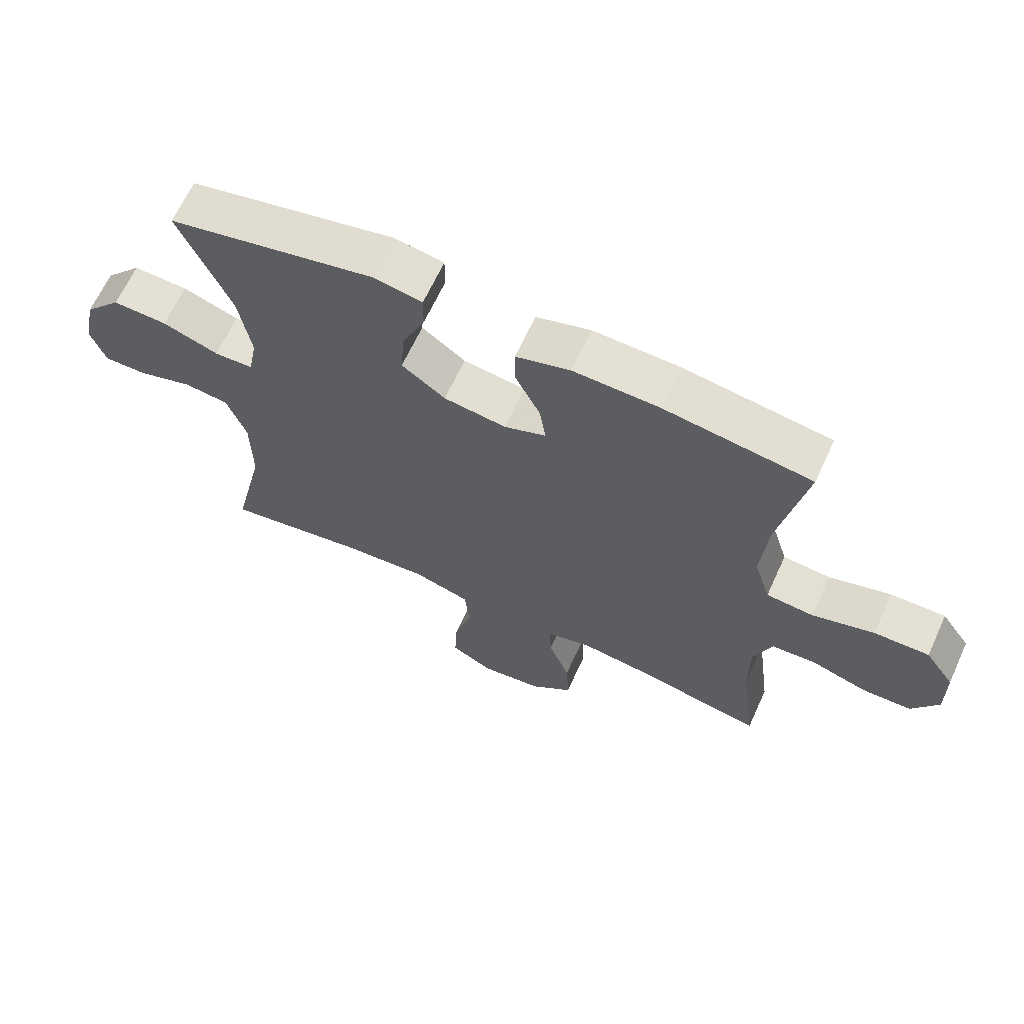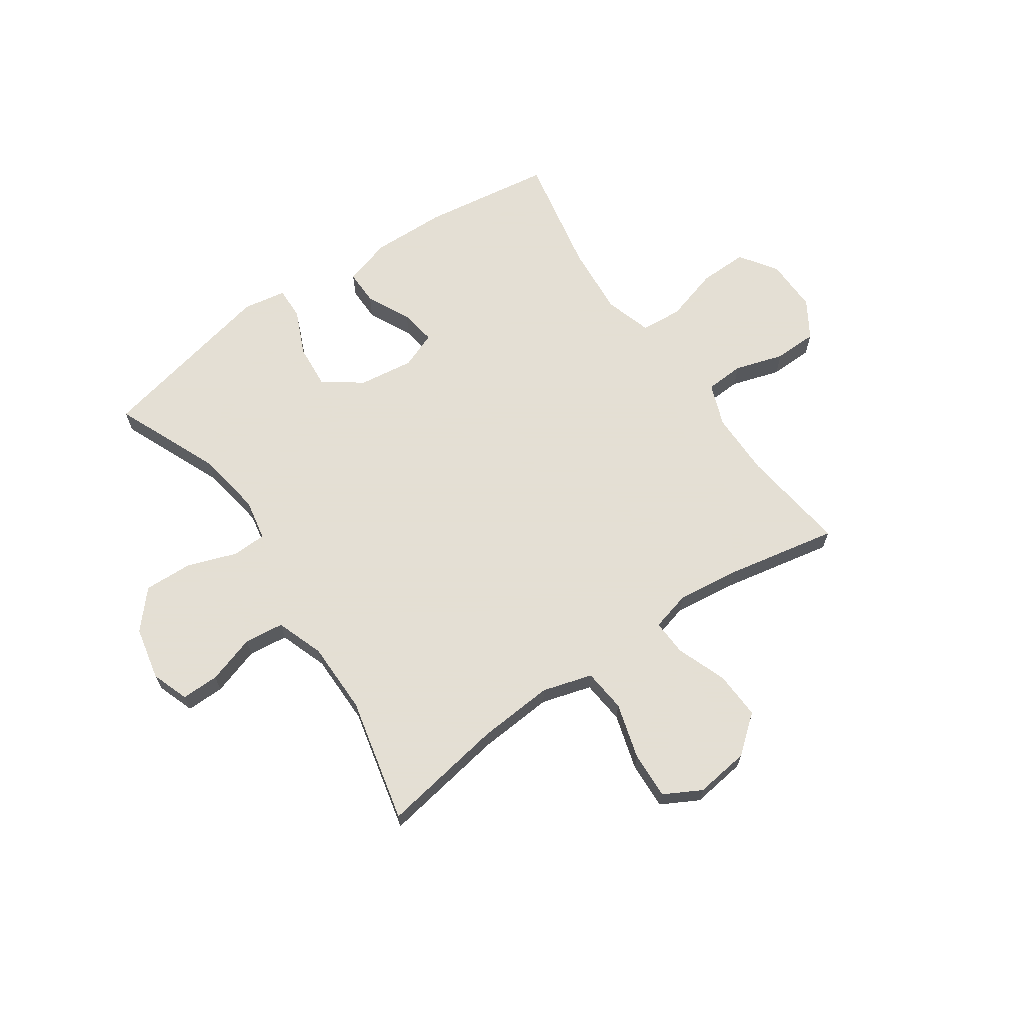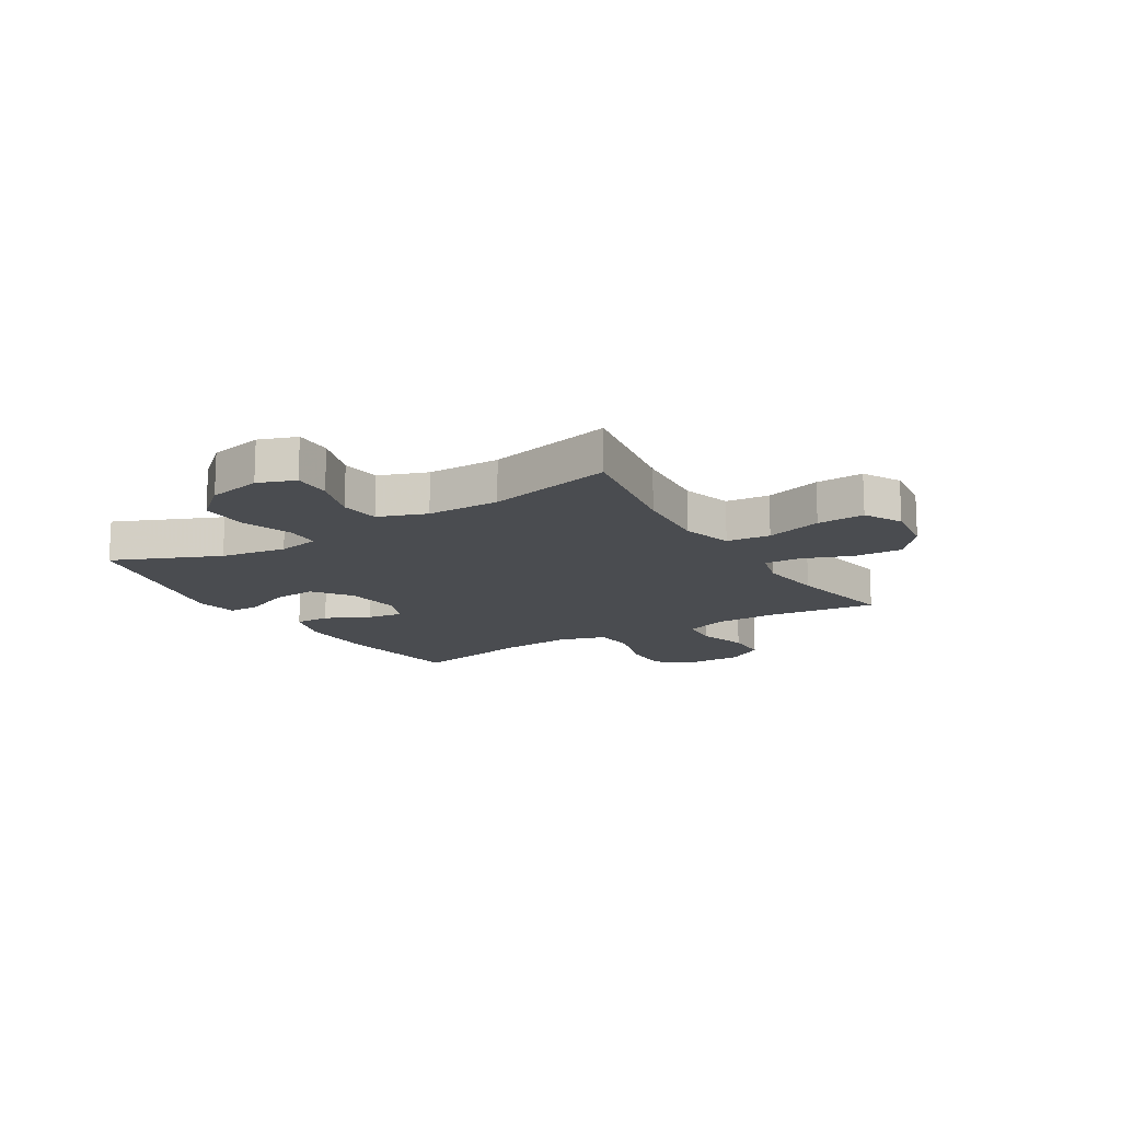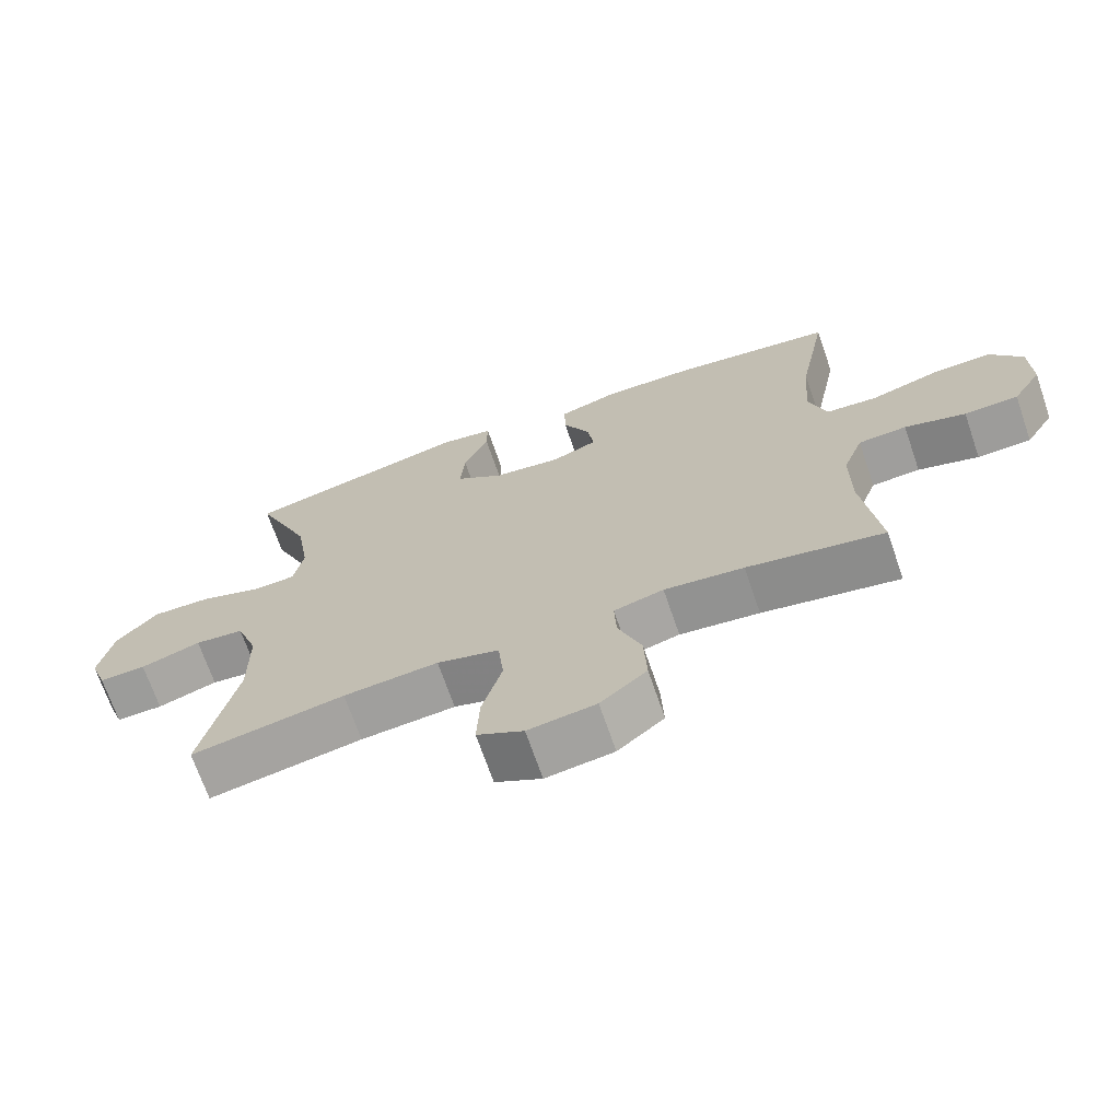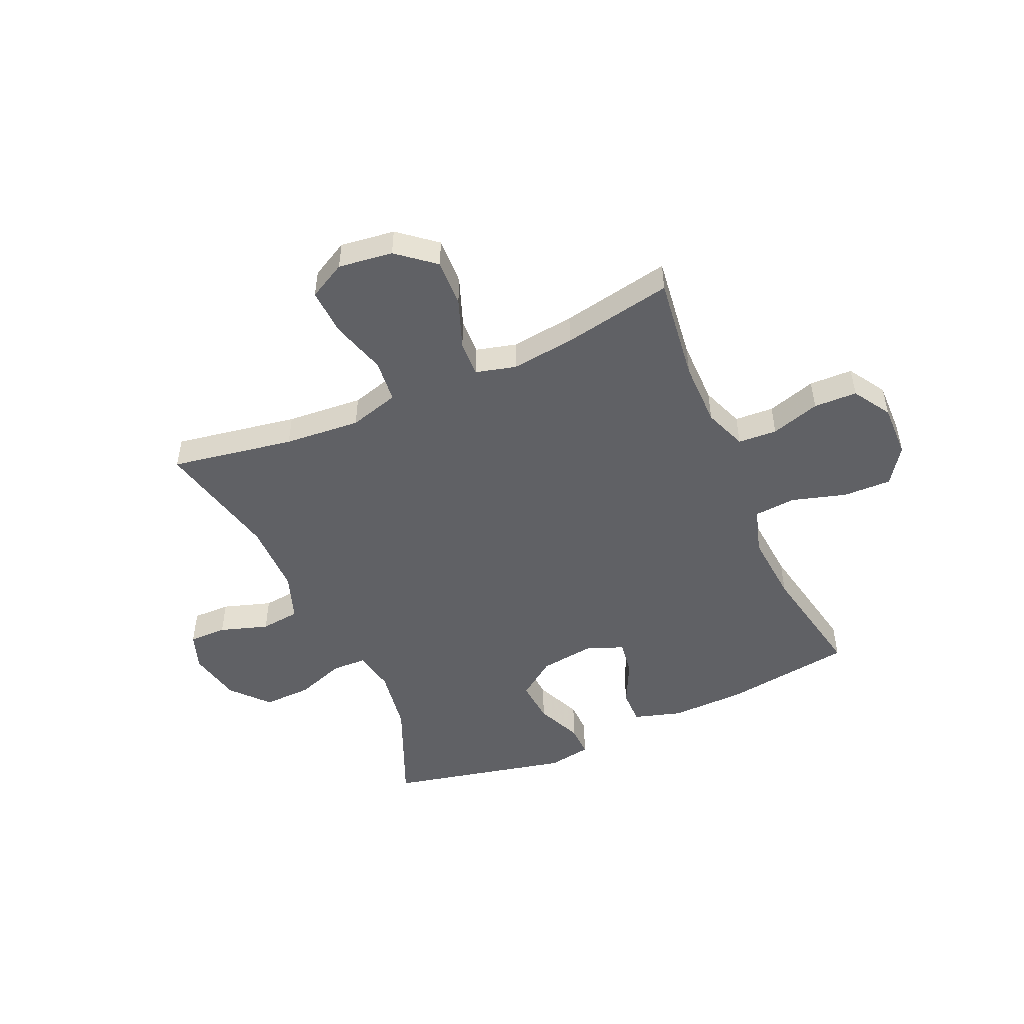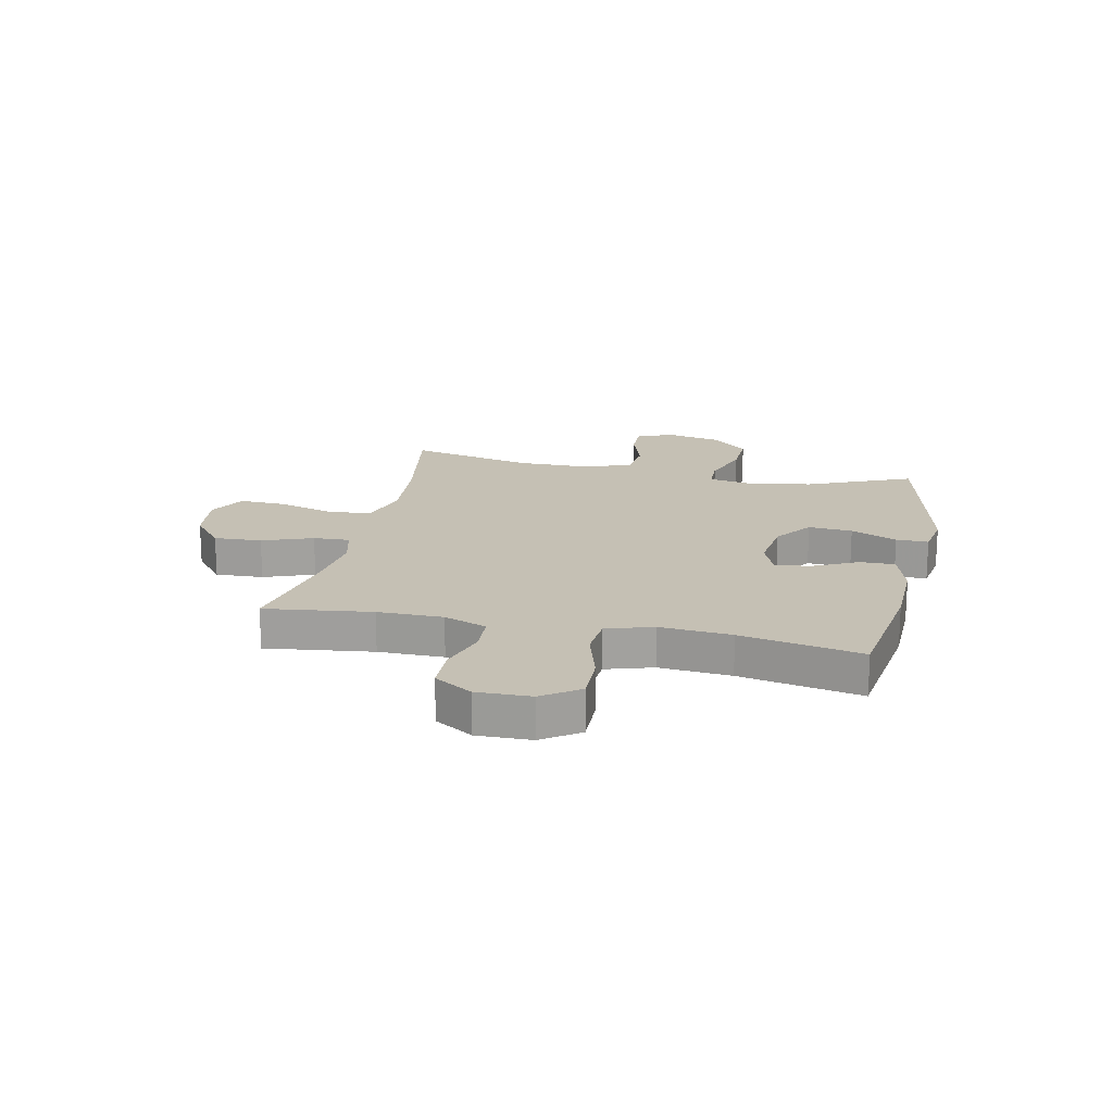
<metadata>
{"format":"obj","ext":"obj","renderer":"f3d","projection":"perspective","resolution":1024,"background":"white","views":[{"elev":65.4,"azim":-155.3,"up":"+Z"},{"elev":66.3,"azim":145.6,"up":"+Y"},{"elev":-14.8,"azim":121.5,"up":"+Y"},{"elev":-69.6,"azim":-161.0,"up":"+Z"},{"elev":-49.3,"azim":-156.0,"up":"+Y"},{"elev":18.3,"azim":-77.8,"up":"+Y"}]}
</metadata>
<code>
v -0.5 0.07 -0.5
v -0.475 0.07 -0.308
v -0.475 0.07 -0.191
v -0.504 0.07 -0.114
v -0.574 0.07 -0.11
v -0.662 0.07 -0.137
v -0.74 0.07 -0.135
v -0.782 0.07 -0.067
v -0.78 0.07 0.03
v -0.734 0.07 0.096
v -0.647 0.07 0.094
v -0.549 0.07 0.065
v -0.474 0.07 0.071
v -0.448 0.07 0.155
v -0.458 0.07 0.283
v -0.5 0.07 0.5
v -0.267 0.07 0.533
v -0.132 0.07 0.536
v -0.046 0.07 0.51
v -0.047 0.07 0.447
v -0.086 0.07 0.368
v -0.096 0.07 0.303
v -0.03 0.07 0.277
v 0.069 0.07 0.29
v 0.138 0.07 0.34
v 0.132 0.07 0.419
v 0.096 0.07 0.502
v 0.095 0.07 0.56
v 0.173 0.07 0.573
v 0.5 0.07 0.5
v 0.419 0.07 0.311
v 0.4 0.07 0.193
v 0.414 0.07 0.118
v 0.476 0.07 0.116
v 0.565 0.07 0.147
v 0.652 0.07 0.15
v 0.711 0.07 0.083
v 0.731 0.07 -0.013
v 0.707 0.07 -0.08
v 0.639 0.07 -0.079
v 0.552 0.07 -0.051
v 0.481 0.07 -0.059
v 0.45 0.07 -0.145
v 0.449 0.07 -0.275
v 0.5 0.07 -0.5
v 0.278 0.07 -0.462
v 0.141 0.07 -0.451
v 0.051 0.07 -0.477
v 0.043 0.07 -0.555
v 0.072 0.07 -0.655
v 0.076 0.07 -0.74
v 0.009 0.07 -0.776
v -0.089 0.07 -0.763
v -0.156 0.07 -0.708
v -0.152 0.07 -0.622
v -0.118 0.07 -0.532
v -0.115 0.07 -0.467
v -0.187 0.07 -0.448
v -0.302 0.07 -0.462
v -0.5 0 -0.5
v -0.475 0 -0.308
v -0.475 0 -0.191
v -0.504 0 -0.114
v -0.574 0 -0.11
v -0.662 0 -0.137
v -0.74 0 -0.135
v -0.782 0 -0.067
v -0.78 0 0.03
v -0.734 0 0.096
v -0.647 0 0.094
v -0.549 0 0.065
v -0.474 0 0.071
v -0.448 0 0.155
v -0.458 0 0.283
v -0.5 0 0.5
v -0.267 0 0.533
v -0.132 0 0.536
v -0.046 0 0.51
v -0.047 0 0.447
v -0.086 0 0.368
v -0.096 0 0.303
v -0.03 0 0.277
v 0.069 0 0.29
v 0.138 0 0.34
v 0.132 0 0.419
v 0.096 0 0.502
v 0.095 0 0.56
v 0.173 0 0.573
v 0.5 0 0.5
v 0.419 0 0.311
v 0.4 0 0.193
v 0.414 0 0.118
v 0.476 0 0.116
v 0.565 0 0.147
v 0.652 0 0.15
v 0.711 0 0.083
v 0.731 0 -0.013
v 0.707 0 -0.08
v 0.639 0 -0.079
v 0.552 0 -0.051
v 0.481 0 -0.059
v 0.45 0 -0.145
v 0.449 0 -0.275
v 0.5 0 -0.5
v 0.278 0 -0.462
v 0.141 0 -0.451
v 0.051 0 -0.477
v 0.043 0 -0.555
v 0.072 0 -0.655
v 0.076 0 -0.74
v 0.009 0 -0.776
v -0.089 0 -0.763
v -0.156 0 -0.708
v -0.152 0 -0.622
v -0.118 0 -0.532
v -0.115 0 -0.467
v -0.187 0 -0.448
v -0.302 0 -0.462
f 54 55 56
f 53 54 56
f 52 53 56
f 51 52 56
f 50 51 56
f 49 50 56
f 48 49 56 57
f 47 48 57 58
f 44 45 46
f 43 44 46 47
f 42 43 47 58
f 39 40 41
f 38 39 41
f 37 38 41
f 36 37 41
f 35 36 41
f 34 35 41
f 33 34 41 42
f 29 30 31
f 28 29 31
f 27 28 31
f 26 27 31
f 25 26 31 32
f 24 25 32 33
f 19 20 21
f 18 19 21
f 17 18 21
f 16 17 21
f 15 16 21
f 14 15 21 22
f 13 14 22 23
f 10 11 12
f 9 10 12
f 8 9 12
f 7 8 12
f 6 7 12
f 5 6 12
f 4 5 12 13
f 42 58 59
f 33 42 59
f 24 33 59
f 23 24 59
f 13 23 59
f 4 13 59
f 3 4 59
f 59 1 2
f 2 3 59
f 115 114 113
f 115 113 112
f 115 112 111
f 115 111 110
f 115 110 109
f 115 109 108
f 116 115 108 107
f 117 116 107 106
f 105 104 103
f 106 105 103 102
f 117 106 102 101
f 100 99 98
f 100 98 97
f 100 97 96
f 100 96 95
f 100 95 94
f 100 94 93
f 101 100 93 92
f 90 89 88
f 90 88 87
f 90 87 86
f 90 86 85
f 91 90 85 84
f 92 91 84 83
f 80 79 78
f 80 78 77
f 80 77 76
f 80 76 75
f 80 75 74
f 81 80 74 73
f 82 81 73 72
f 71 70 69
f 71 69 68
f 71 68 67
f 71 67 66
f 71 66 65
f 71 65 64
f 72 71 64 63
f 118 117 101
f 118 101 92
f 118 92 83
f 118 83 82
f 118 82 72
f 118 72 63
f 118 63 62
f 61 60 118
f 118 62 61
f 1 60 61 2
f 2 61 62 3
f 3 62 63 4
f 4 63 64 5
f 5 64 65 6
f 6 65 66 7
f 7 66 67 8
f 8 67 68 9
f 9 68 69 10
f 10 69 70 11
f 11 70 71 12
f 12 71 72 13
f 13 72 73 14
f 14 73 74 15
f 15 74 75 16
f 16 75 76 17
f 17 76 77 18
f 18 77 78 19
f 19 78 79 20
f 20 79 80 21
f 21 80 81 22
f 22 81 82 23
f 23 82 83 24
f 24 83 84 25
f 25 84 85 26
f 26 85 86 27
f 27 86 87 28
f 28 87 88 29
f 29 88 89 30
f 30 89 90 31
f 31 90 91 32
f 32 91 92 33
f 33 92 93 34
f 34 93 94 35
f 35 94 95 36
f 36 95 96 37
f 37 96 97 38
f 38 97 98 39
f 39 98 99 40
f 40 99 100 41
f 41 100 101 42
f 42 101 102 43
f 43 102 103 44
f 44 103 104 45
f 45 104 105 46
f 46 105 106 47
f 47 106 107 48
f 48 107 108 49
f 49 108 109 50
f 50 109 110 51
f 51 110 111 52
f 52 111 112 53
f 53 112 113 54
f 54 113 114 55
f 55 114 115 56
f 56 115 116 57
f 57 116 117 58
f 58 117 118 59
f 59 118 60 1

</code>
